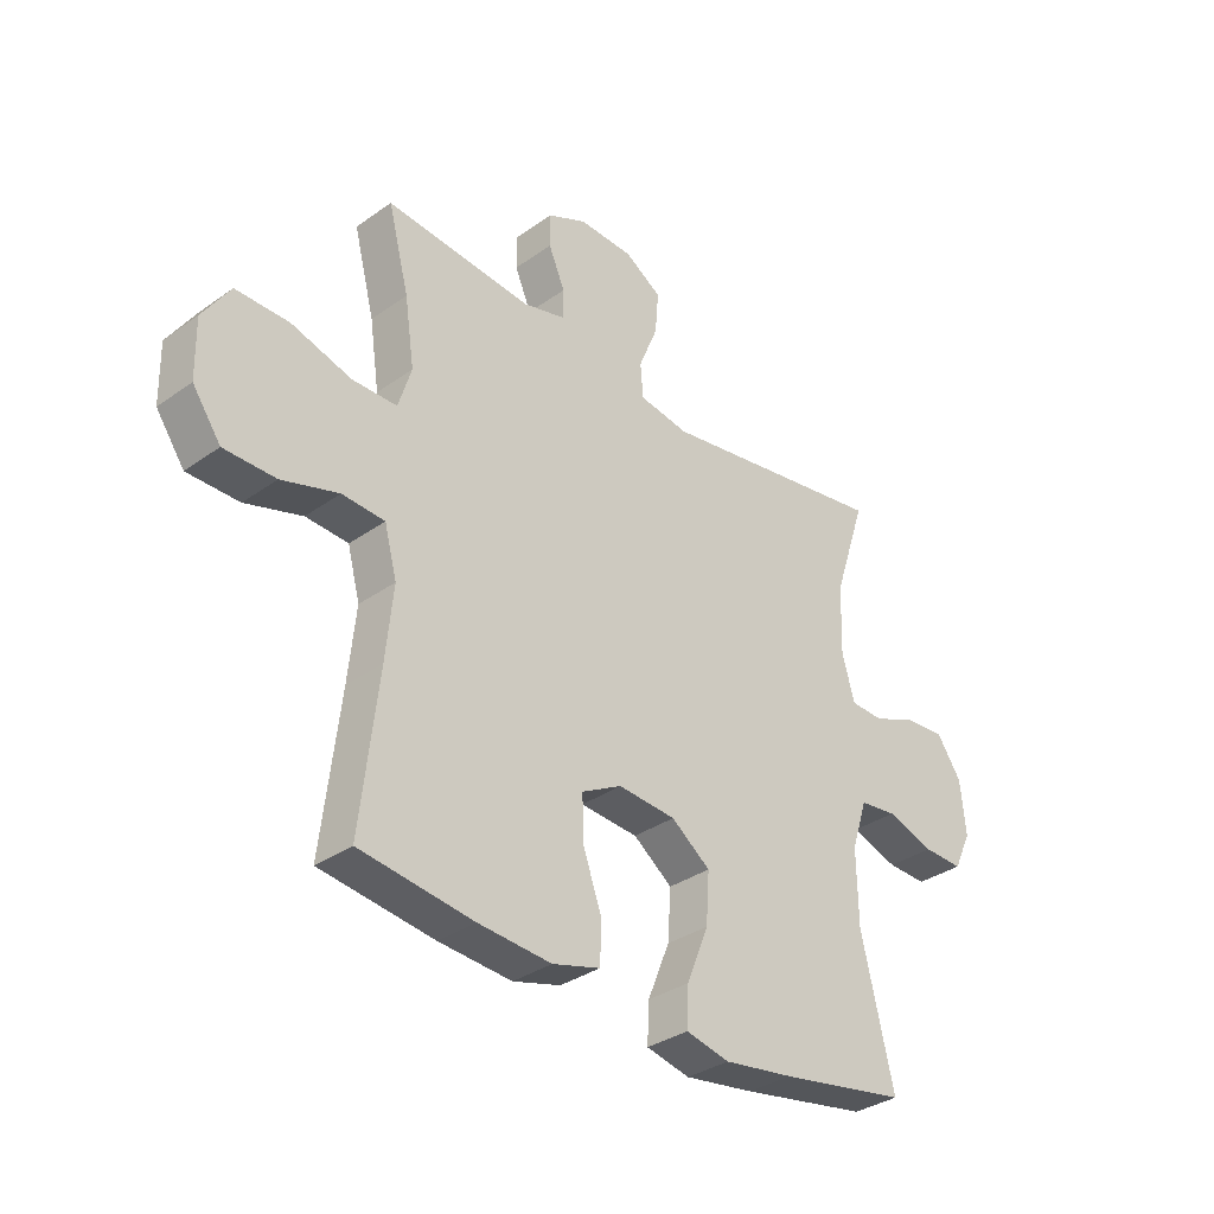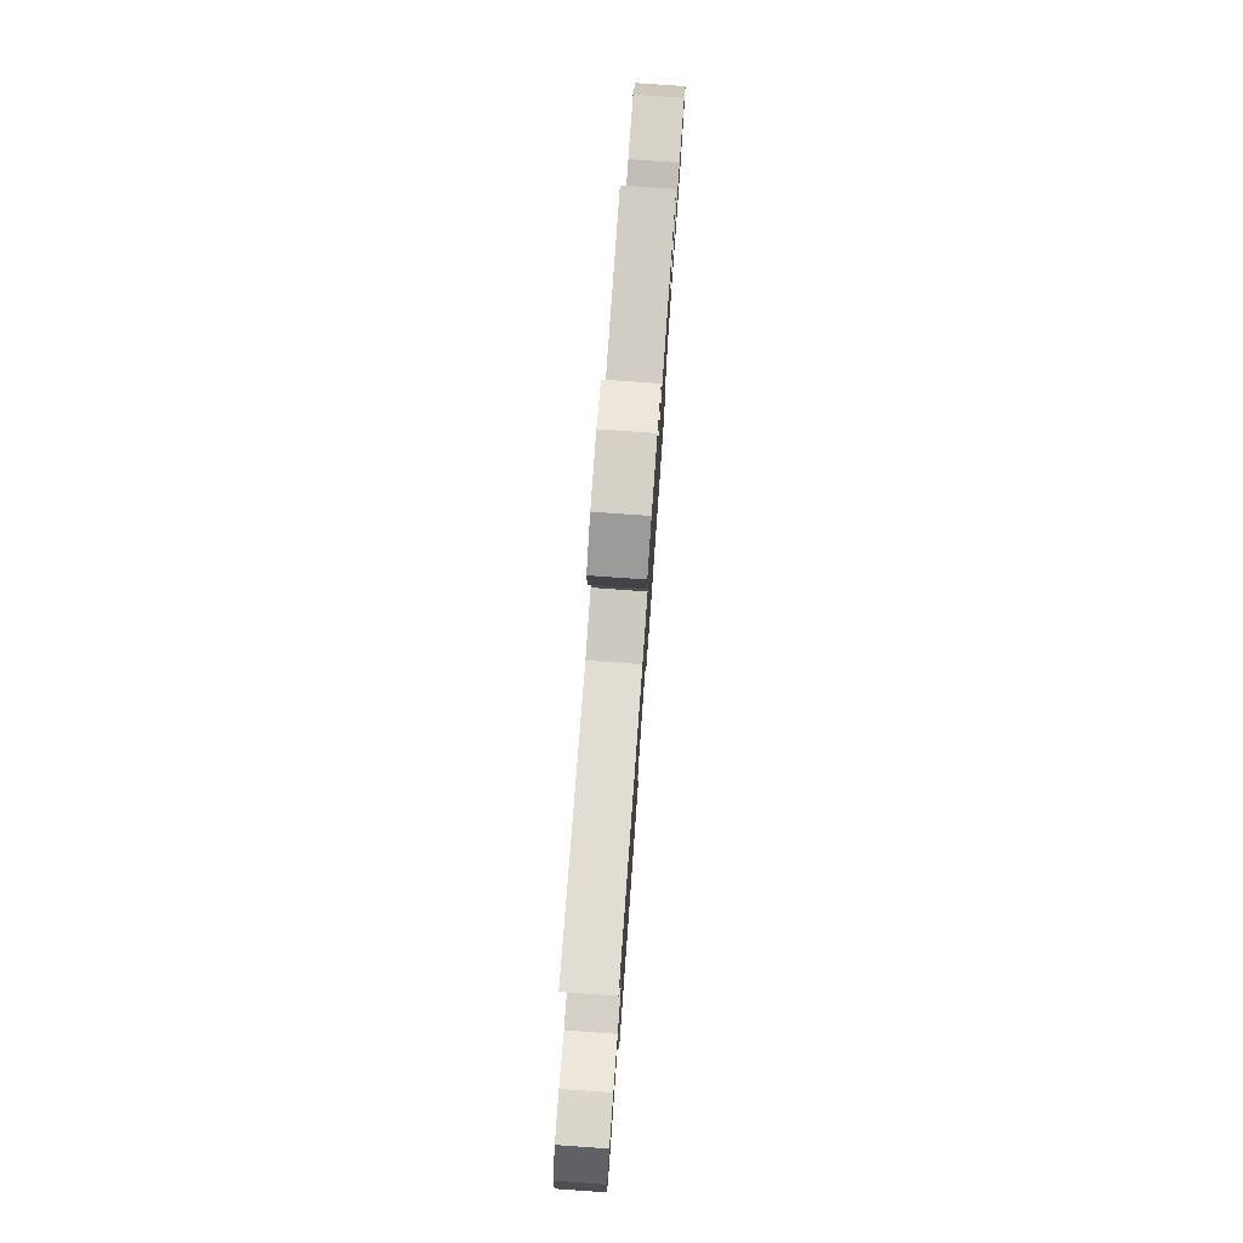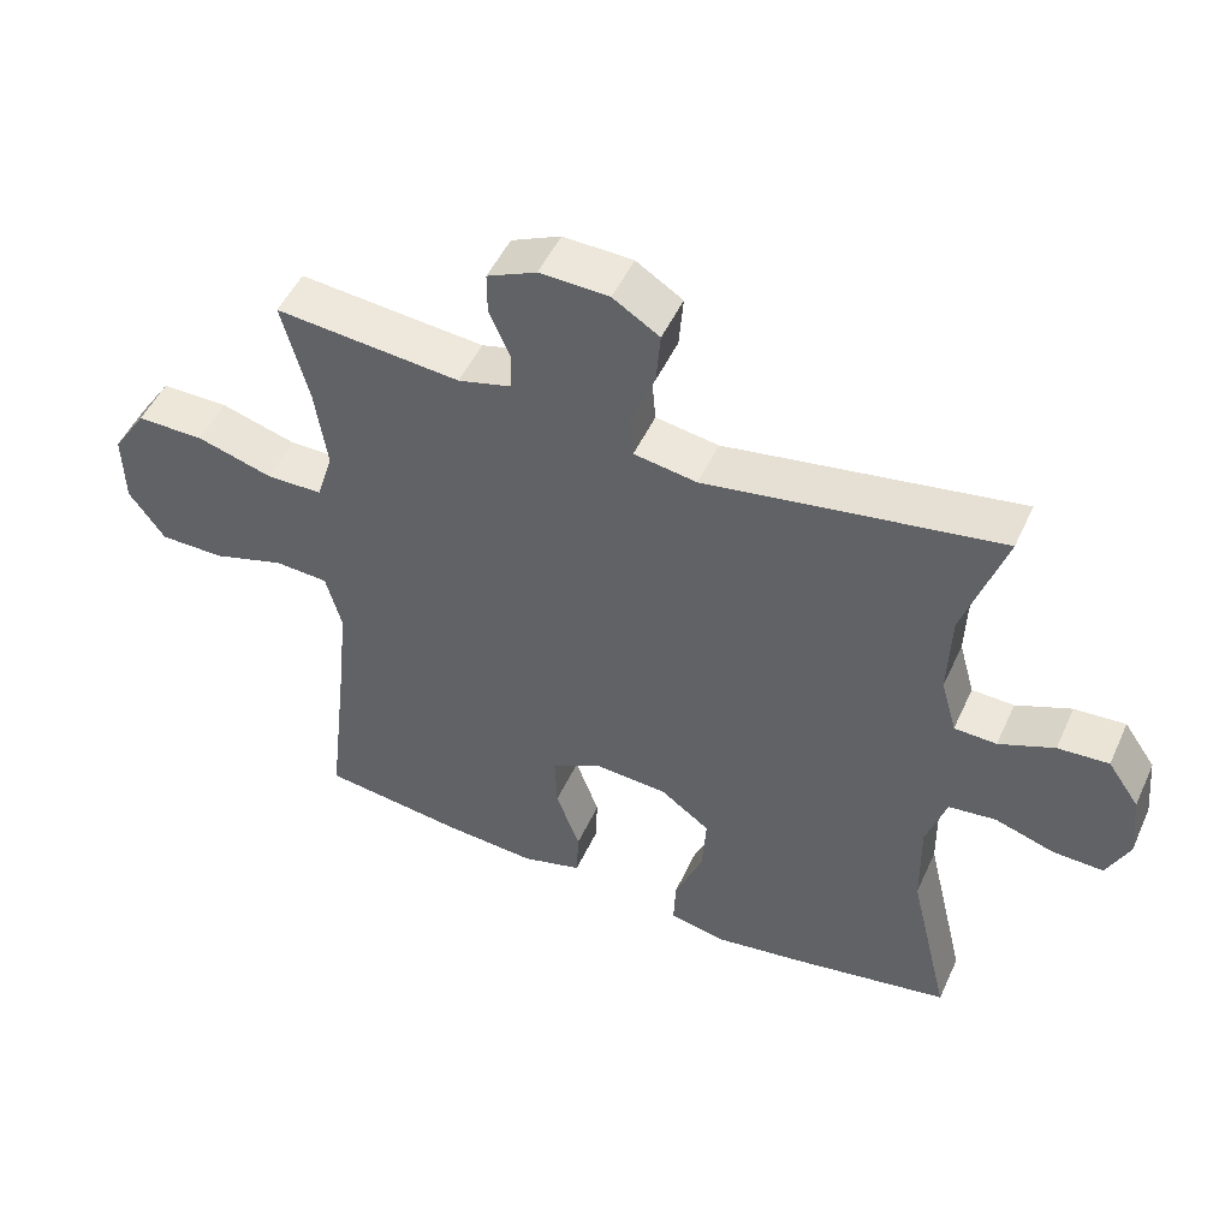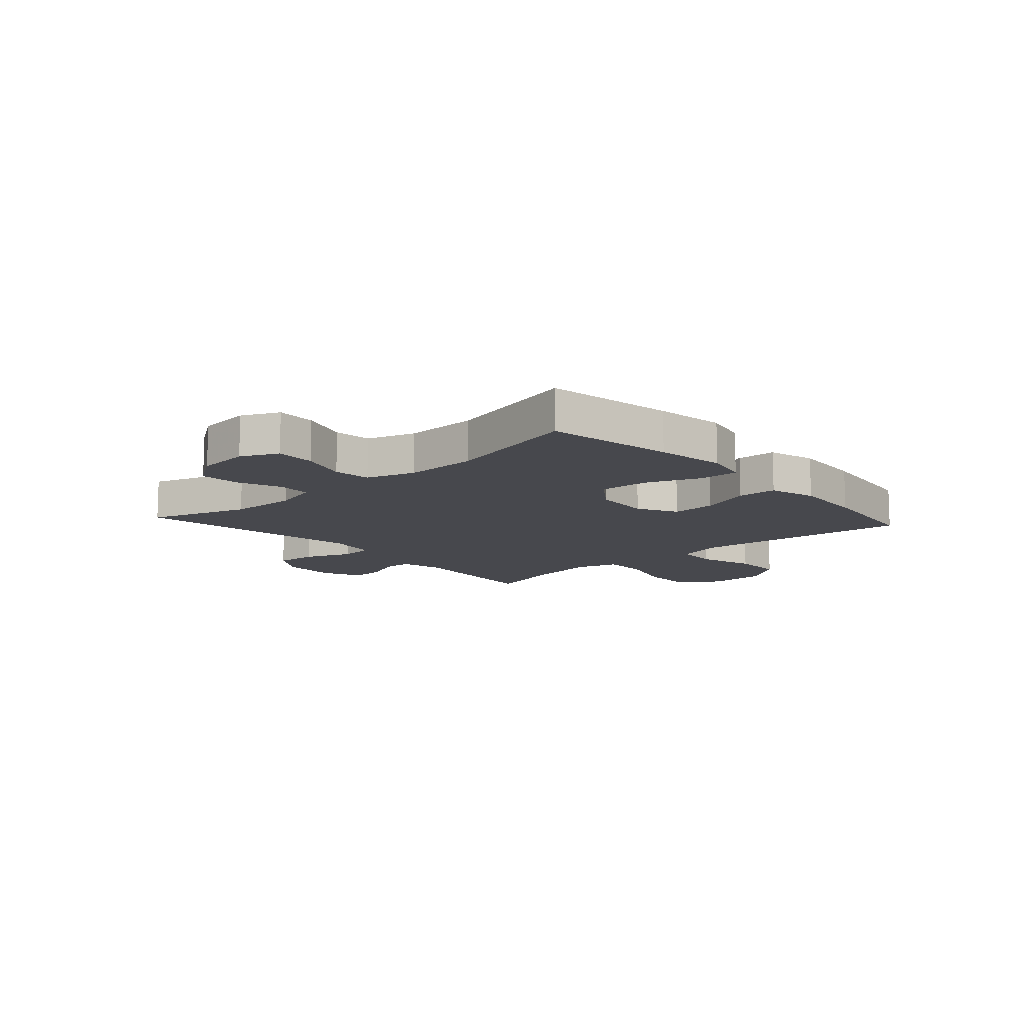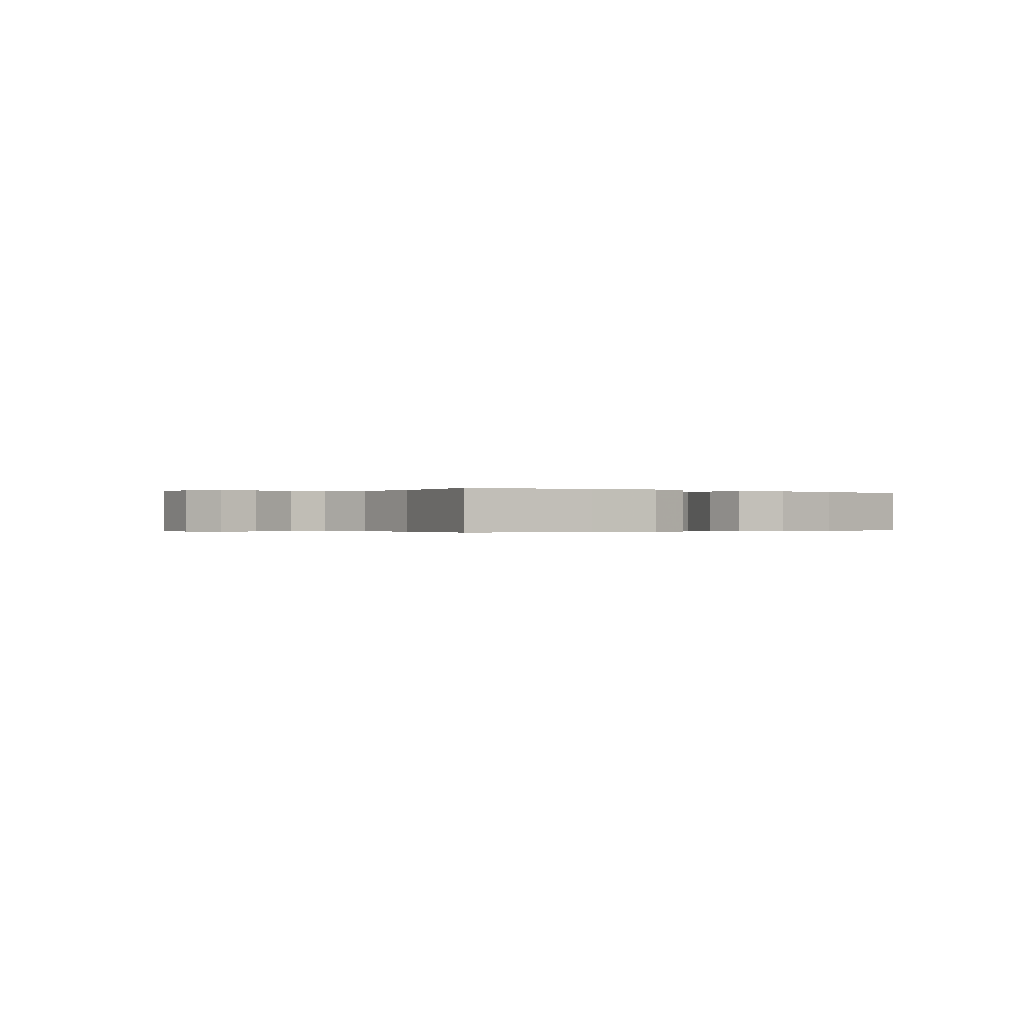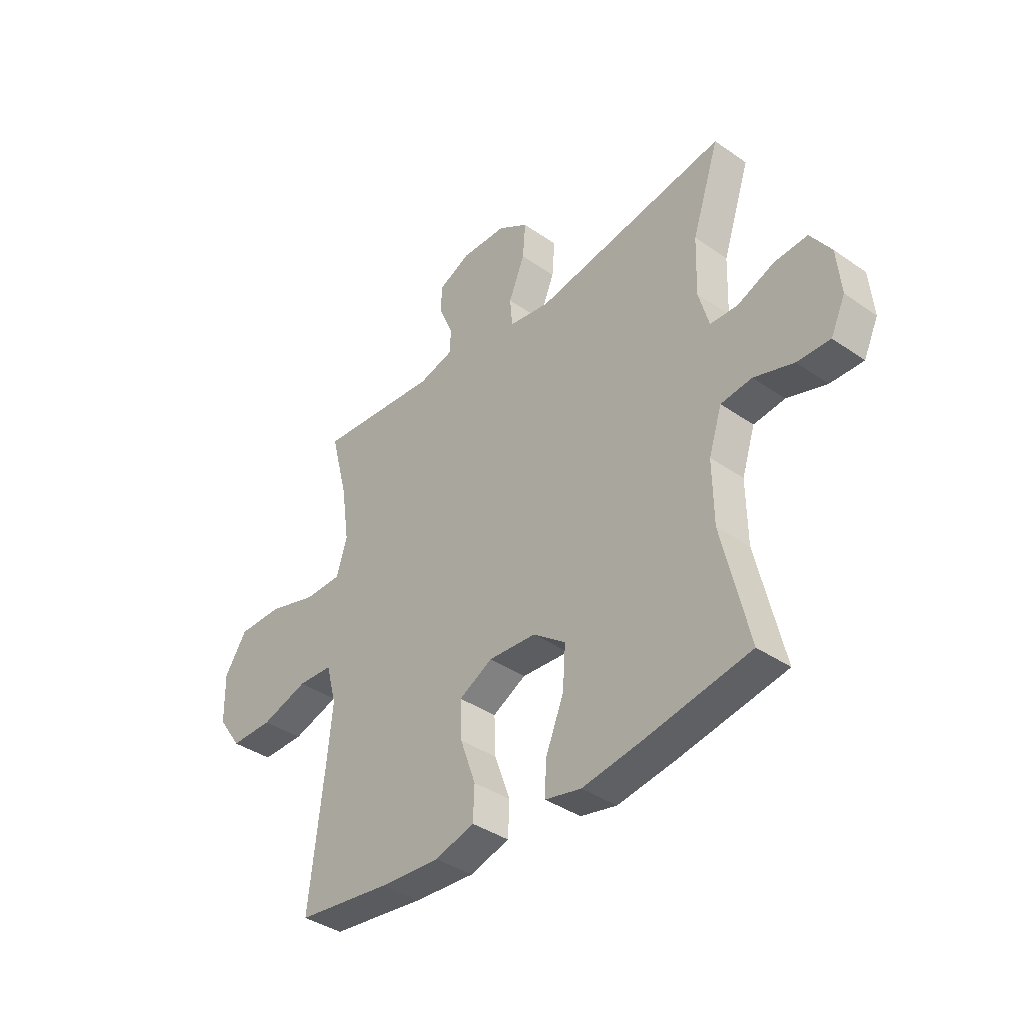
<metadata>
{"format":"obj","ext":"obj","renderer":"f3d","projection":"perspective","resolution":1024,"background":"white","views":[{"elev":-33.8,"azim":-46.0,"up":"+Z"},{"elev":77.9,"azim":94.1,"up":"+Z"},{"elev":49.9,"azim":24.0,"up":"+Z"},{"elev":-11.9,"azim":131.9,"up":"+Y"},{"elev":-0.2,"azim":142.3,"up":"+Y"},{"elev":-38.5,"azim":48.7,"up":"+Z"}]}
</metadata>
<code>
v 0.5 0.07 0.5
v 0.442 0.07 0.324
v 0.438 0.07 0.203
v 0.46 0.07 0.124
v 0.519 0.07 0.122
v 0.596 0.07 0.154
v 0.667 0.07 0.159
v 0.711 0.07 0.095
v 0.72 0.07 0.001
v 0.689 0.07 -0.065
v 0.619 0.07 -0.063
v 0.535 0.07 -0.036
v 0.469 0.07 -0.044
v 0.441 0.07 -0.13
v 0.443 0.07 -0.259
v 0.5 0.07 -0.5
v 0.274 0.07 -0.541
v 0.151 0.07 -0.56
v 0.074 0.07 -0.543
v 0.077 0.07 -0.474
v 0.116 0.07 -0.378
v 0.122 0.07 -0.29
v 0.053 0.07 -0.239
v -0.049 0.07 -0.232
v -0.12 0.07 -0.27
v -0.117 0.07 -0.349
v -0.084 0.07 -0.441
v -0.087 0.07 -0.511
v -0.171 0.07 -0.535
v -0.3 0.07 -0.526
v -0.5 0.07 -0.5
v -0.469 0.07 -0.234
v -0.456 0.07 -0.107
v -0.478 0.07 -0.024
v -0.553 0.07 -0.02
v -0.653 0.07 -0.051
v -0.744 0.07 -0.051
v -0.794 0.07 0.02
v -0.796 0.07 0.123
v -0.748 0.07 0.196
v -0.654 0.07 0.196
v -0.548 0.07 0.165
v -0.469 0.07 0.166
v -0.446 0.07 0.24
v -0.463 0.07 0.357
v -0.5 0.07 0.5
v -0.241 0.07 0.477
v -0.166 0.07 0.497
v -0.165 0.07 0.549
v -0.194 0.07 0.616
v -0.194 0.07 0.675
v -0.125 0.07 0.707
v -0.028 0.07 0.704
v 0.037 0.07 0.663
v 0.031 0.07 0.589
v -0.003 0.07 0.506
v 0.002 0.07 0.446
v 0.09 0.07 0.432
v 0.5 0 0.5
v 0.442 0 0.324
v 0.438 0 0.203
v 0.46 0 0.124
v 0.519 0 0.122
v 0.596 0 0.154
v 0.667 0 0.159
v 0.711 0 0.095
v 0.72 0 0.001
v 0.689 0 -0.065
v 0.619 0 -0.063
v 0.535 0 -0.036
v 0.469 0 -0.044
v 0.441 0 -0.13
v 0.443 0 -0.259
v 0.5 0 -0.5
v 0.274 0 -0.541
v 0.151 0 -0.56
v 0.074 0 -0.543
v 0.077 0 -0.474
v 0.116 0 -0.378
v 0.122 0 -0.29
v 0.053 0 -0.239
v -0.049 0 -0.232
v -0.12 0 -0.27
v -0.117 0 -0.349
v -0.084 0 -0.441
v -0.087 0 -0.511
v -0.171 0 -0.535
v -0.3 0 -0.526
v -0.5 0 -0.5
v -0.469 0 -0.234
v -0.456 0 -0.107
v -0.478 0 -0.024
v -0.553 0 -0.02
v -0.653 0 -0.051
v -0.744 0 -0.051
v -0.794 0 0.02
v -0.796 0 0.123
v -0.748 0 0.196
v -0.654 0 0.196
v -0.548 0 0.165
v -0.469 0 0.166
v -0.446 0 0.24
v -0.463 0 0.357
v -0.5 0 0.5
v -0.241 0 0.477
v -0.166 0 0.497
v -0.165 0 0.549
v -0.194 0 0.616
v -0.194 0 0.675
v -0.125 0 0.707
v -0.028 0 0.704
v 0.037 0 0.663
v 0.031 0 0.589
v -0.003 0 0.506
v 0.002 0 0.446
v 0.09 0 0.432
f 54 55 56
f 53 54 56
f 52 53 56
f 51 52 56
f 50 51 56
f 49 50 56
f 48 49 56 57
f 47 48 57
f 47 57 58
f 46 47 58
f 45 46 58
f 40 41 42
f 39 40 42
f 38 39 42
f 37 38 42
f 36 37 42
f 35 36 42
f 34 35 42 43
f 33 34 43 44
f 30 31 32
f 29 30 32
f 28 29 32
f 27 28 32
f 26 27 32
f 25 26 32 33
f 24 25 33 44
f 19 20 21
f 18 19 21
f 17 18 21
f 16 17 21
f 15 16 21
f 14 15 21 22
f 13 14 22 23
f 10 11 12
f 9 10 12
f 8 9 12
f 7 8 12
f 6 7 12
f 5 6 12
f 4 5 12 13
f 44 45 58
f 24 44 58
f 23 24 58
f 13 23 58
f 4 13 58
f 3 4 58
f 58 1 2
f 2 3 58
f 114 113 112
f 114 112 111
f 114 111 110
f 114 110 109
f 114 109 108
f 114 108 107
f 115 114 107 106
f 115 106 105
f 116 115 105
f 116 105 104
f 116 104 103
f 100 99 98
f 100 98 97
f 100 97 96
f 100 96 95
f 100 95 94
f 100 94 93
f 101 100 93 92
f 102 101 92 91
f 90 89 88
f 90 88 87
f 90 87 86
f 90 86 85
f 90 85 84
f 91 90 84 83
f 102 91 83 82
f 79 78 77
f 79 77 76
f 79 76 75
f 79 75 74
f 79 74 73
f 80 79 73 72
f 81 80 72 71
f 70 69 68
f 70 68 67
f 70 67 66
f 70 66 65
f 70 65 64
f 70 64 63
f 71 70 63 62
f 116 103 102
f 116 102 82
f 116 82 81
f 116 81 71
f 116 71 62
f 116 62 61
f 60 59 116
f 116 61 60
f 1 59 60 2
f 2 60 61 3
f 3 61 62 4
f 4 62 63 5
f 5 63 64 6
f 6 64 65 7
f 7 65 66 8
f 8 66 67 9
f 9 67 68 10
f 10 68 69 11
f 11 69 70 12
f 12 70 71 13
f 13 71 72 14
f 14 72 73 15
f 15 73 74 16
f 16 74 75 17
f 17 75 76 18
f 18 76 77 19
f 19 77 78 20
f 20 78 79 21
f 21 79 80 22
f 22 80 81 23
f 23 81 82 24
f 24 82 83 25
f 25 83 84 26
f 26 84 85 27
f 27 85 86 28
f 28 86 87 29
f 29 87 88 30
f 30 88 89 31
f 31 89 90 32
f 32 90 91 33
f 33 91 92 34
f 34 92 93 35
f 35 93 94 36
f 36 94 95 37
f 37 95 96 38
f 38 96 97 39
f 39 97 98 40
f 40 98 99 41
f 41 99 100 42
f 42 100 101 43
f 43 101 102 44
f 44 102 103 45
f 45 103 104 46
f 46 104 105 47
f 47 105 106 48
f 48 106 107 49
f 49 107 108 50
f 50 108 109 51
f 51 109 110 52
f 52 110 111 53
f 53 111 112 54
f 54 112 113 55
f 55 113 114 56
f 56 114 115 57
f 57 115 116 58
f 58 116 59 1

</code>
